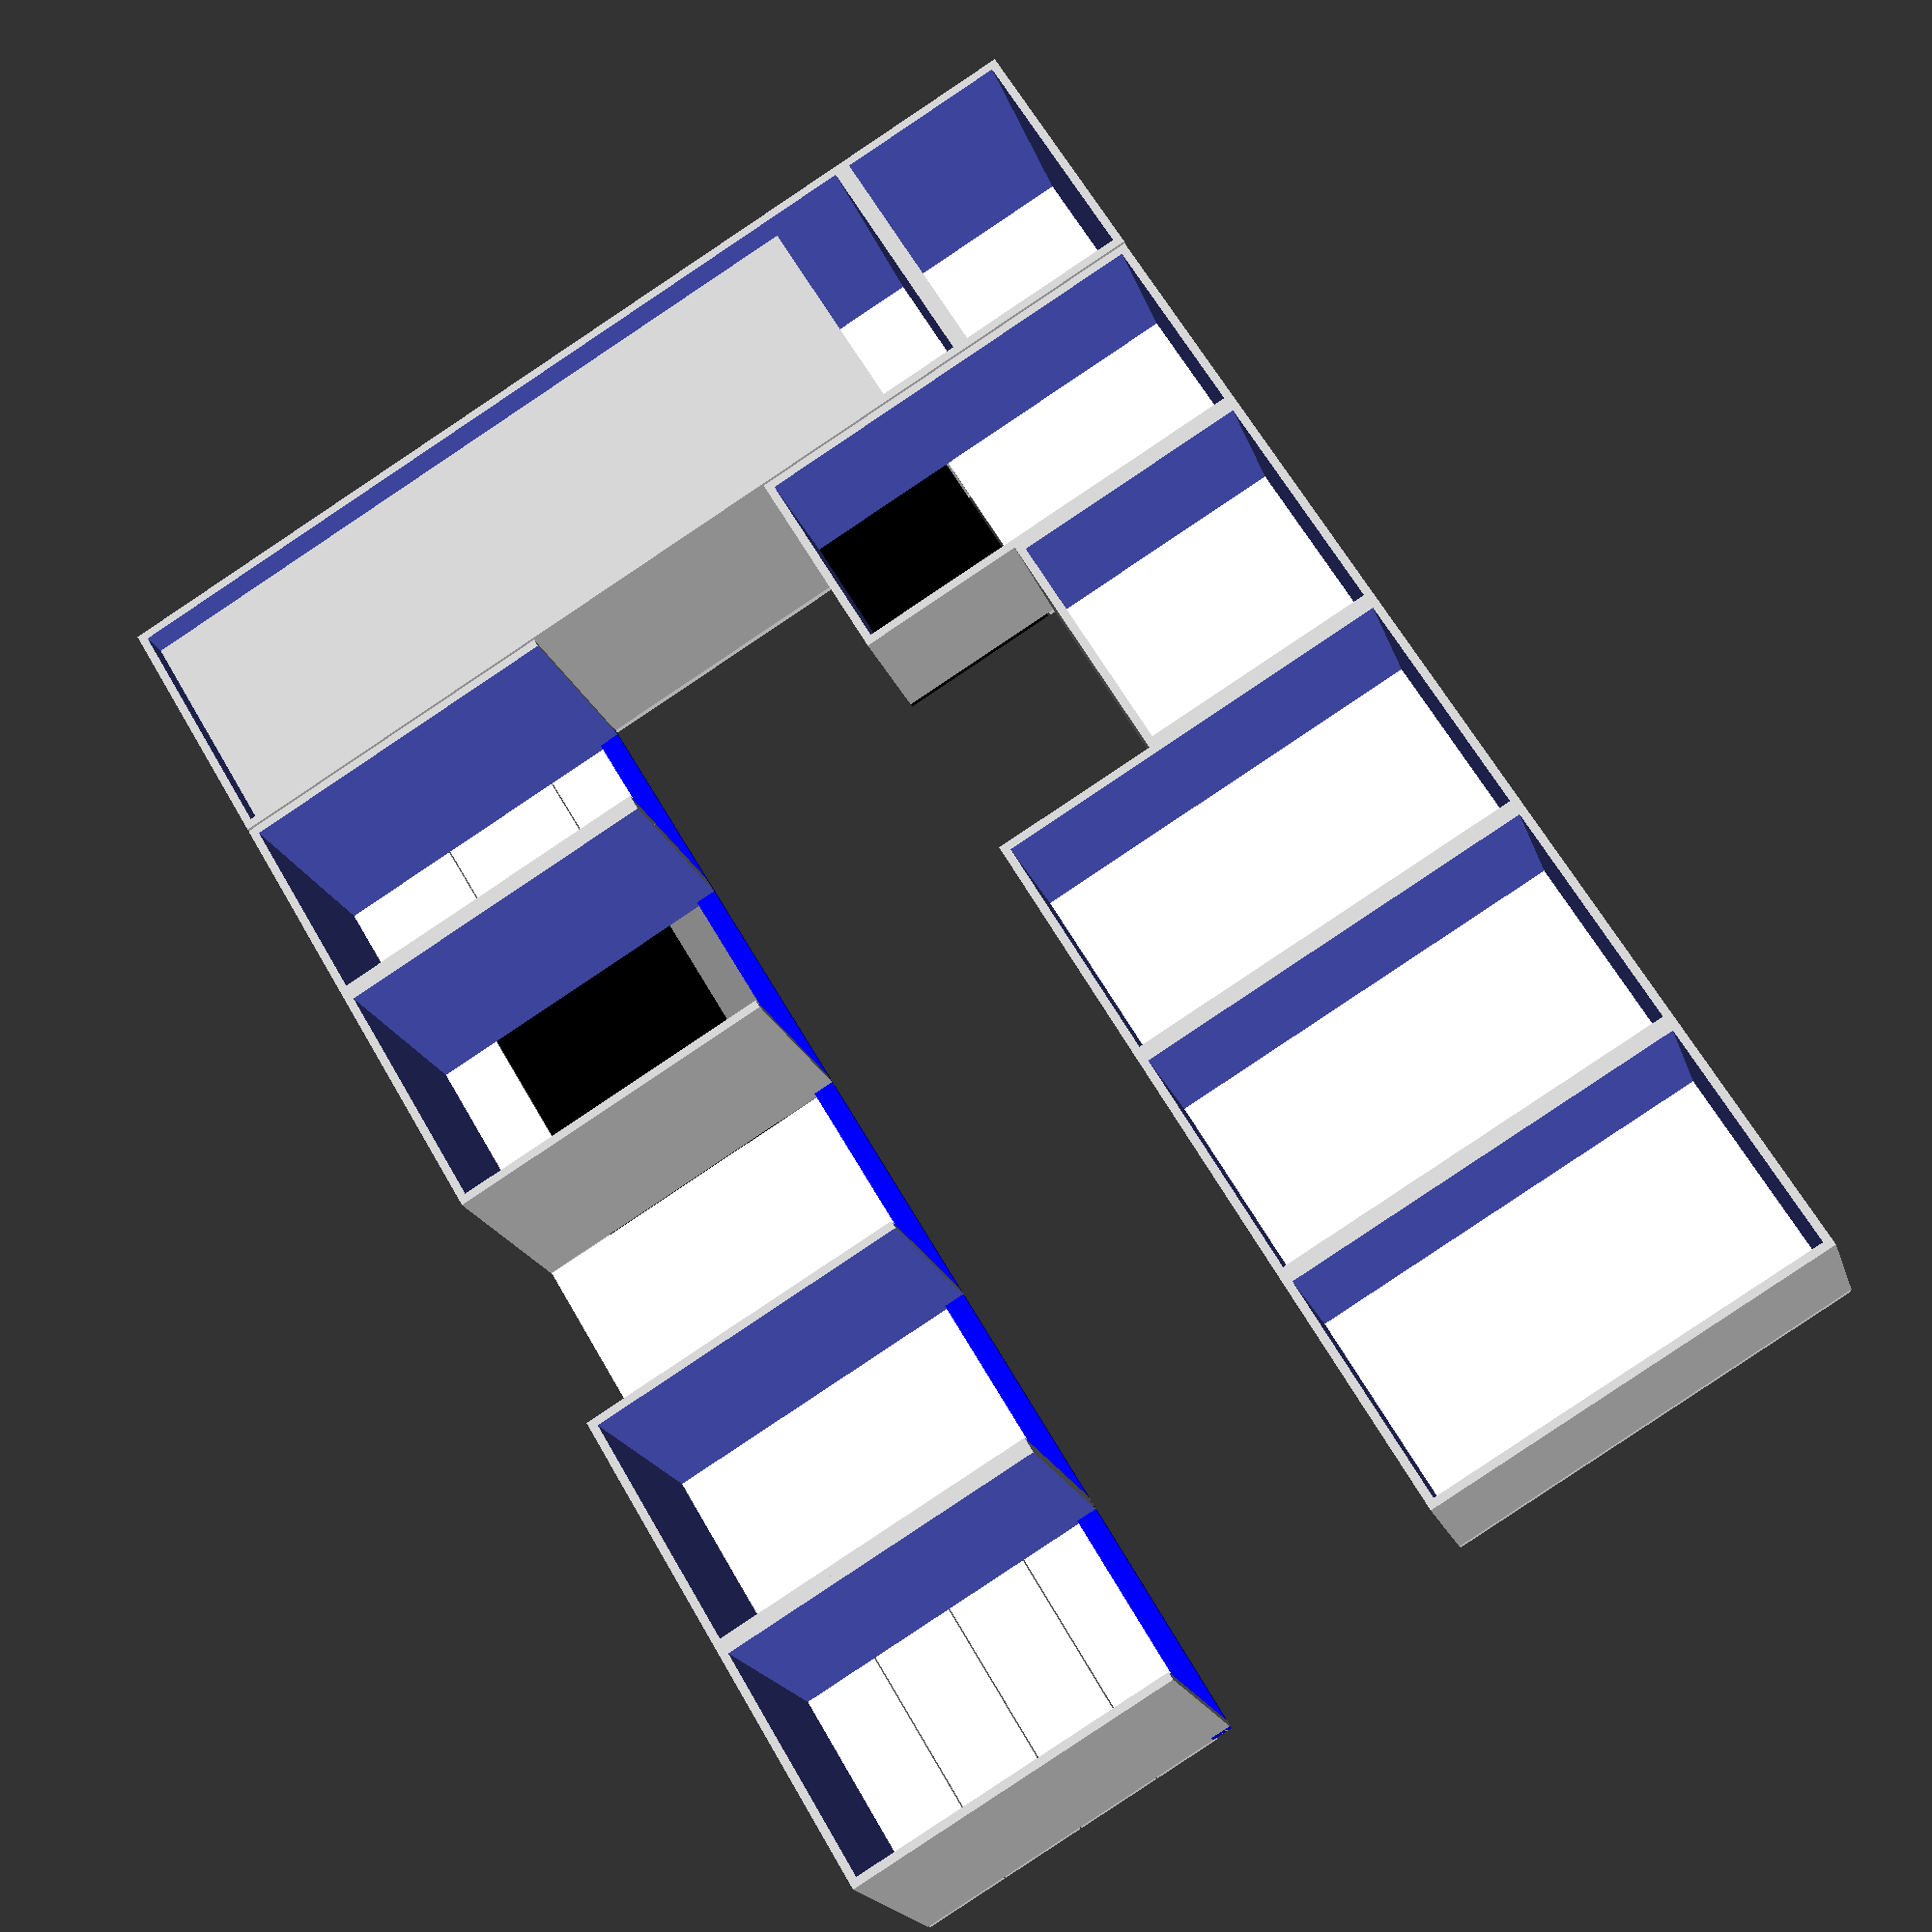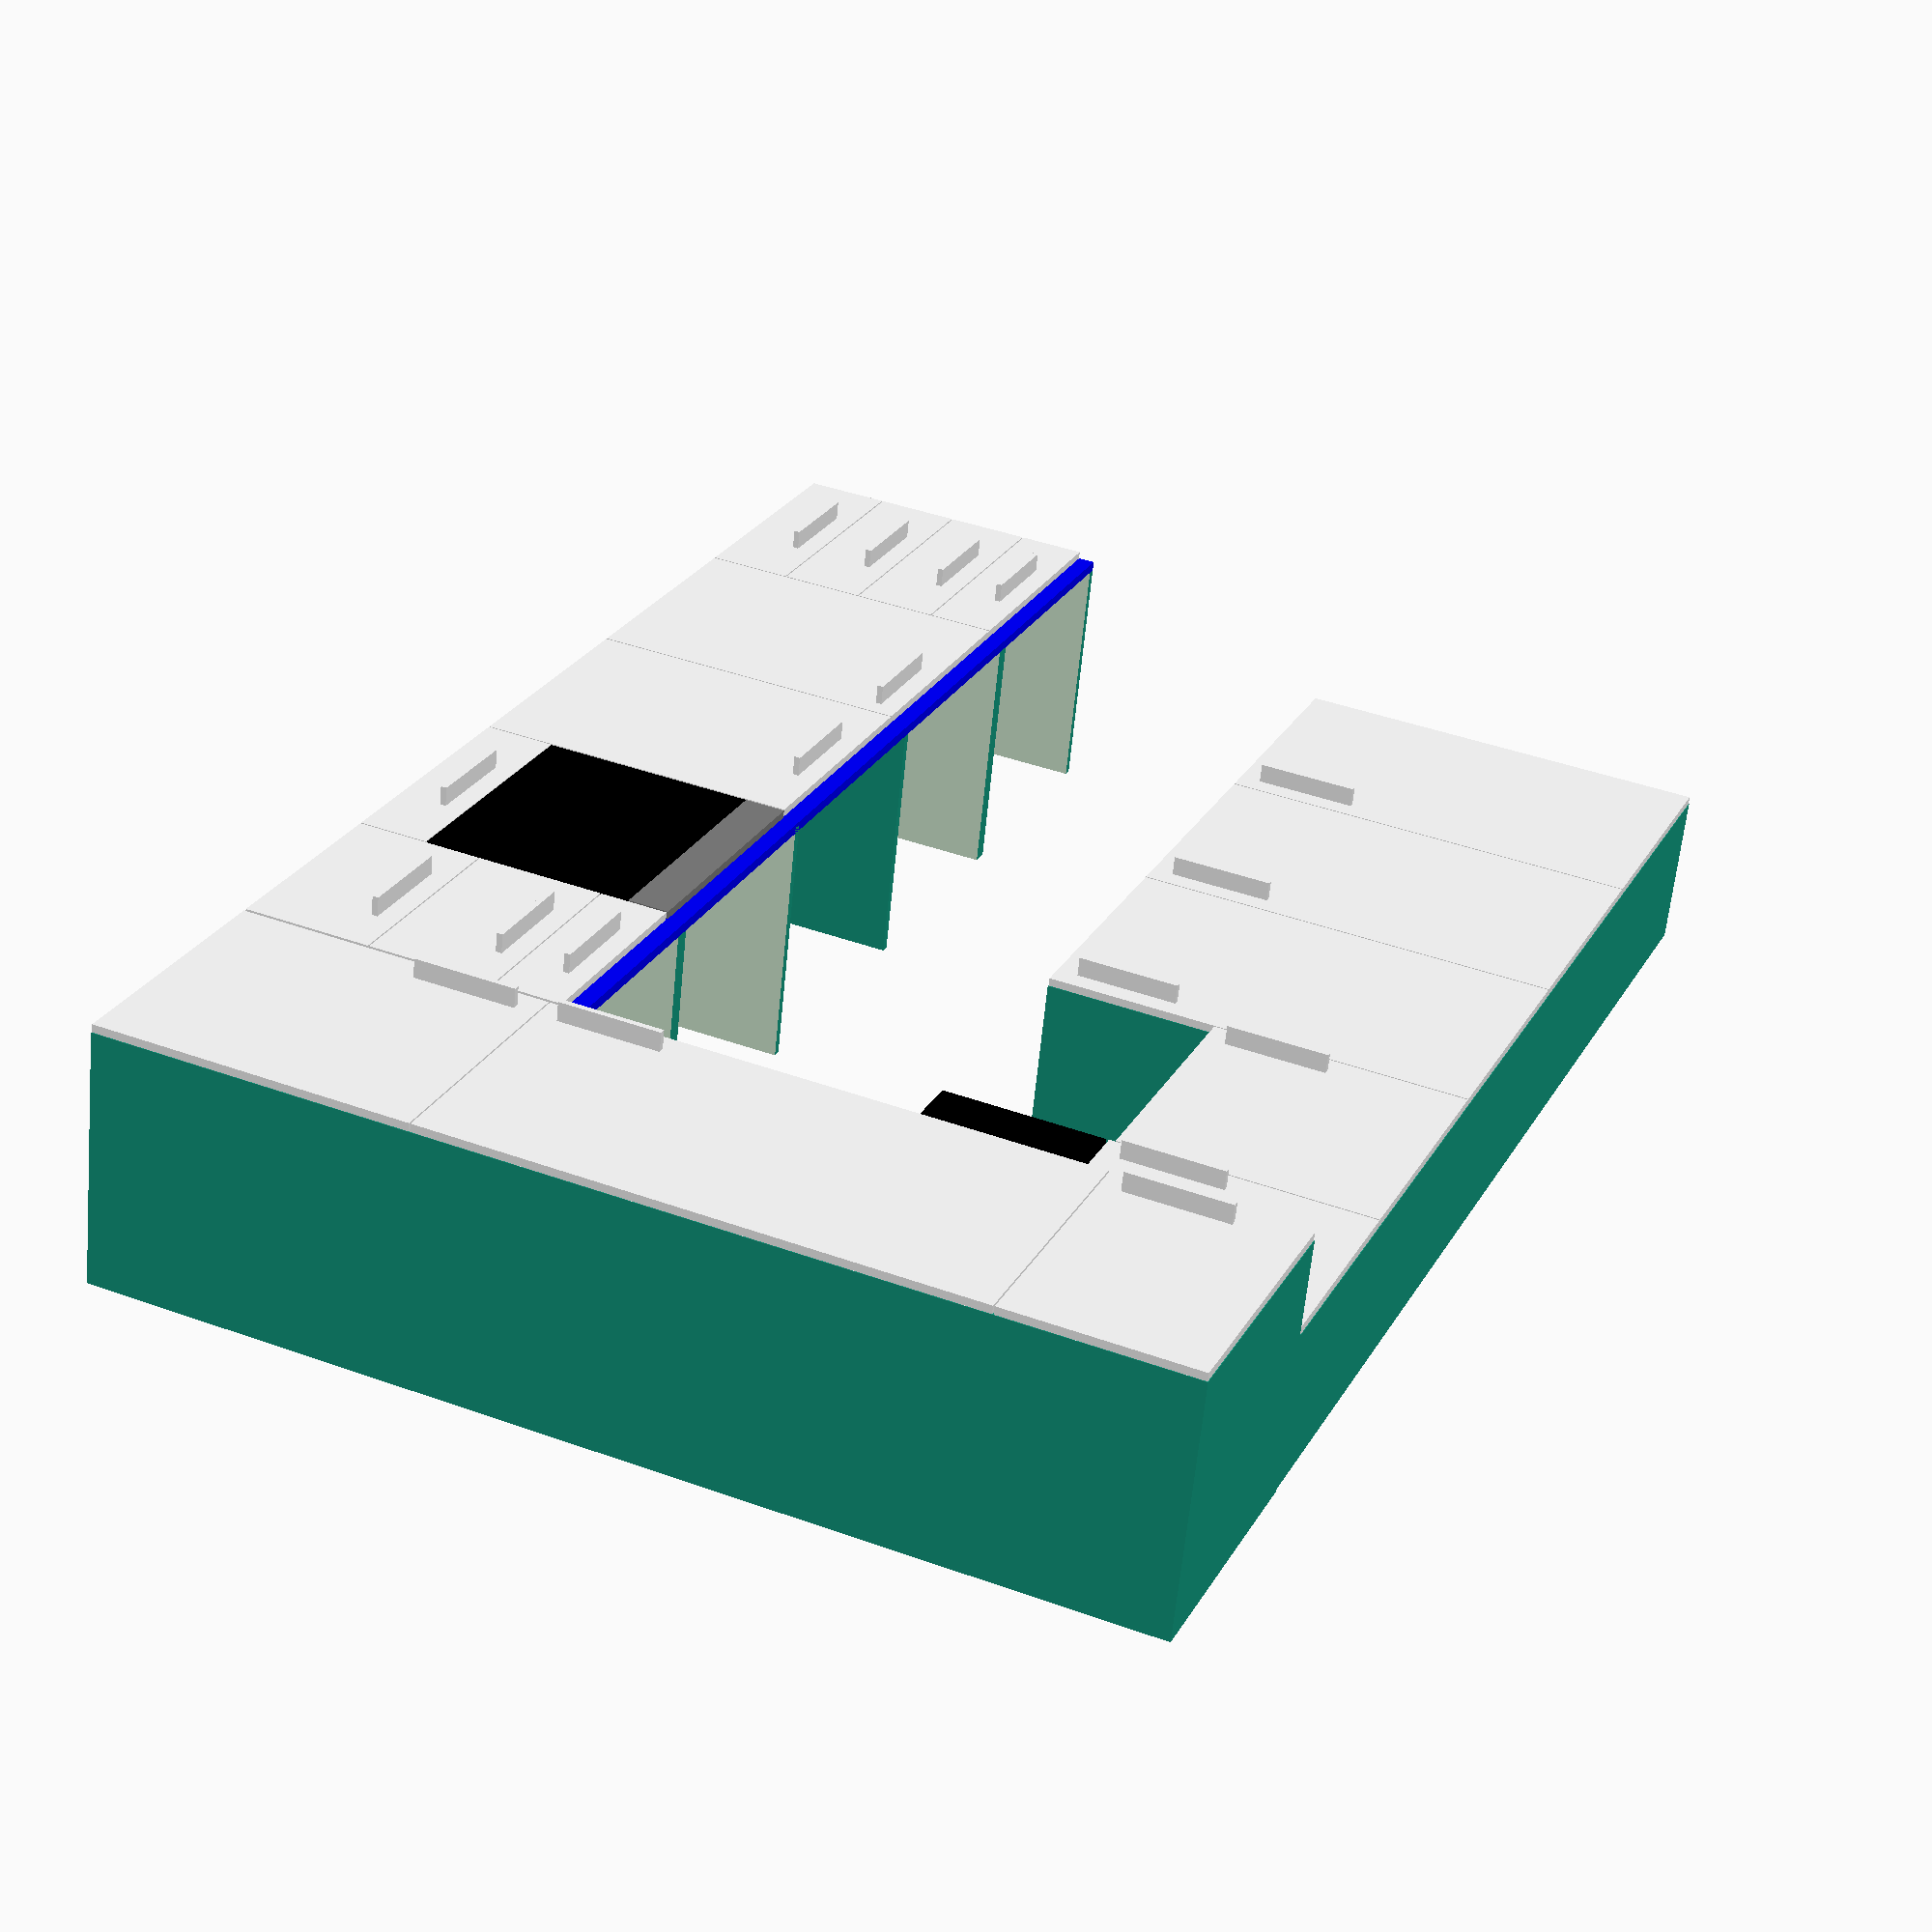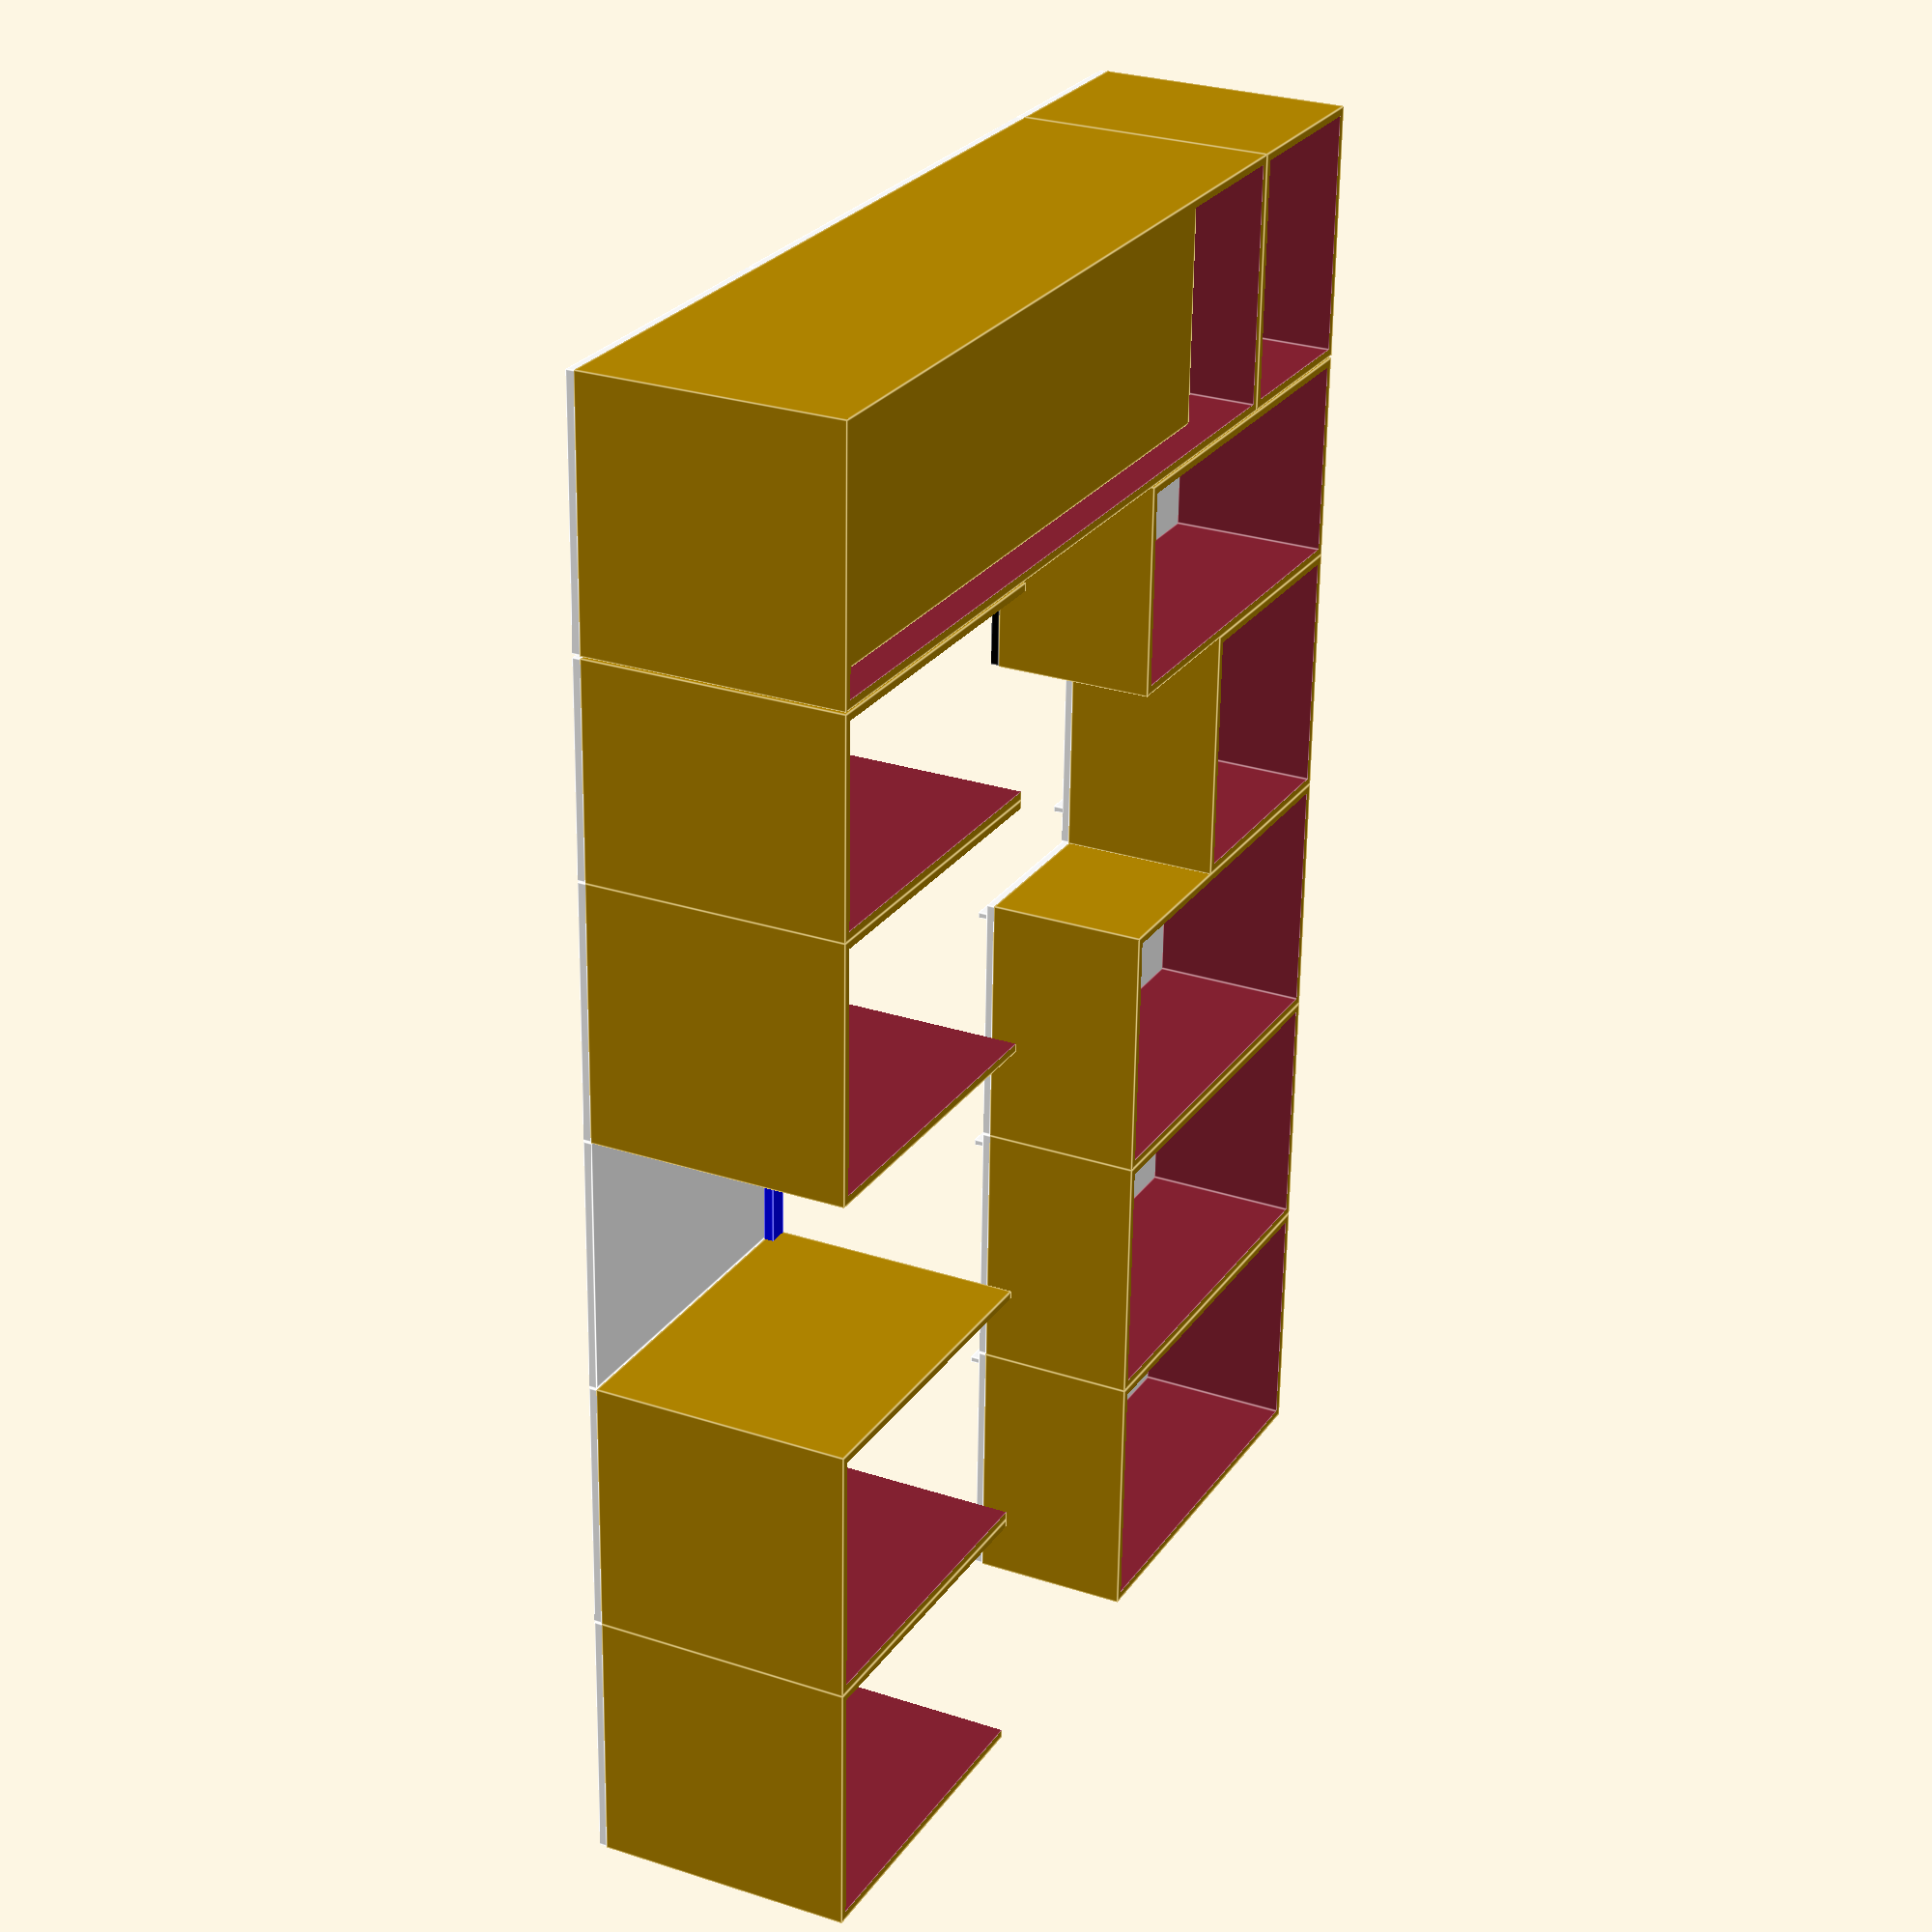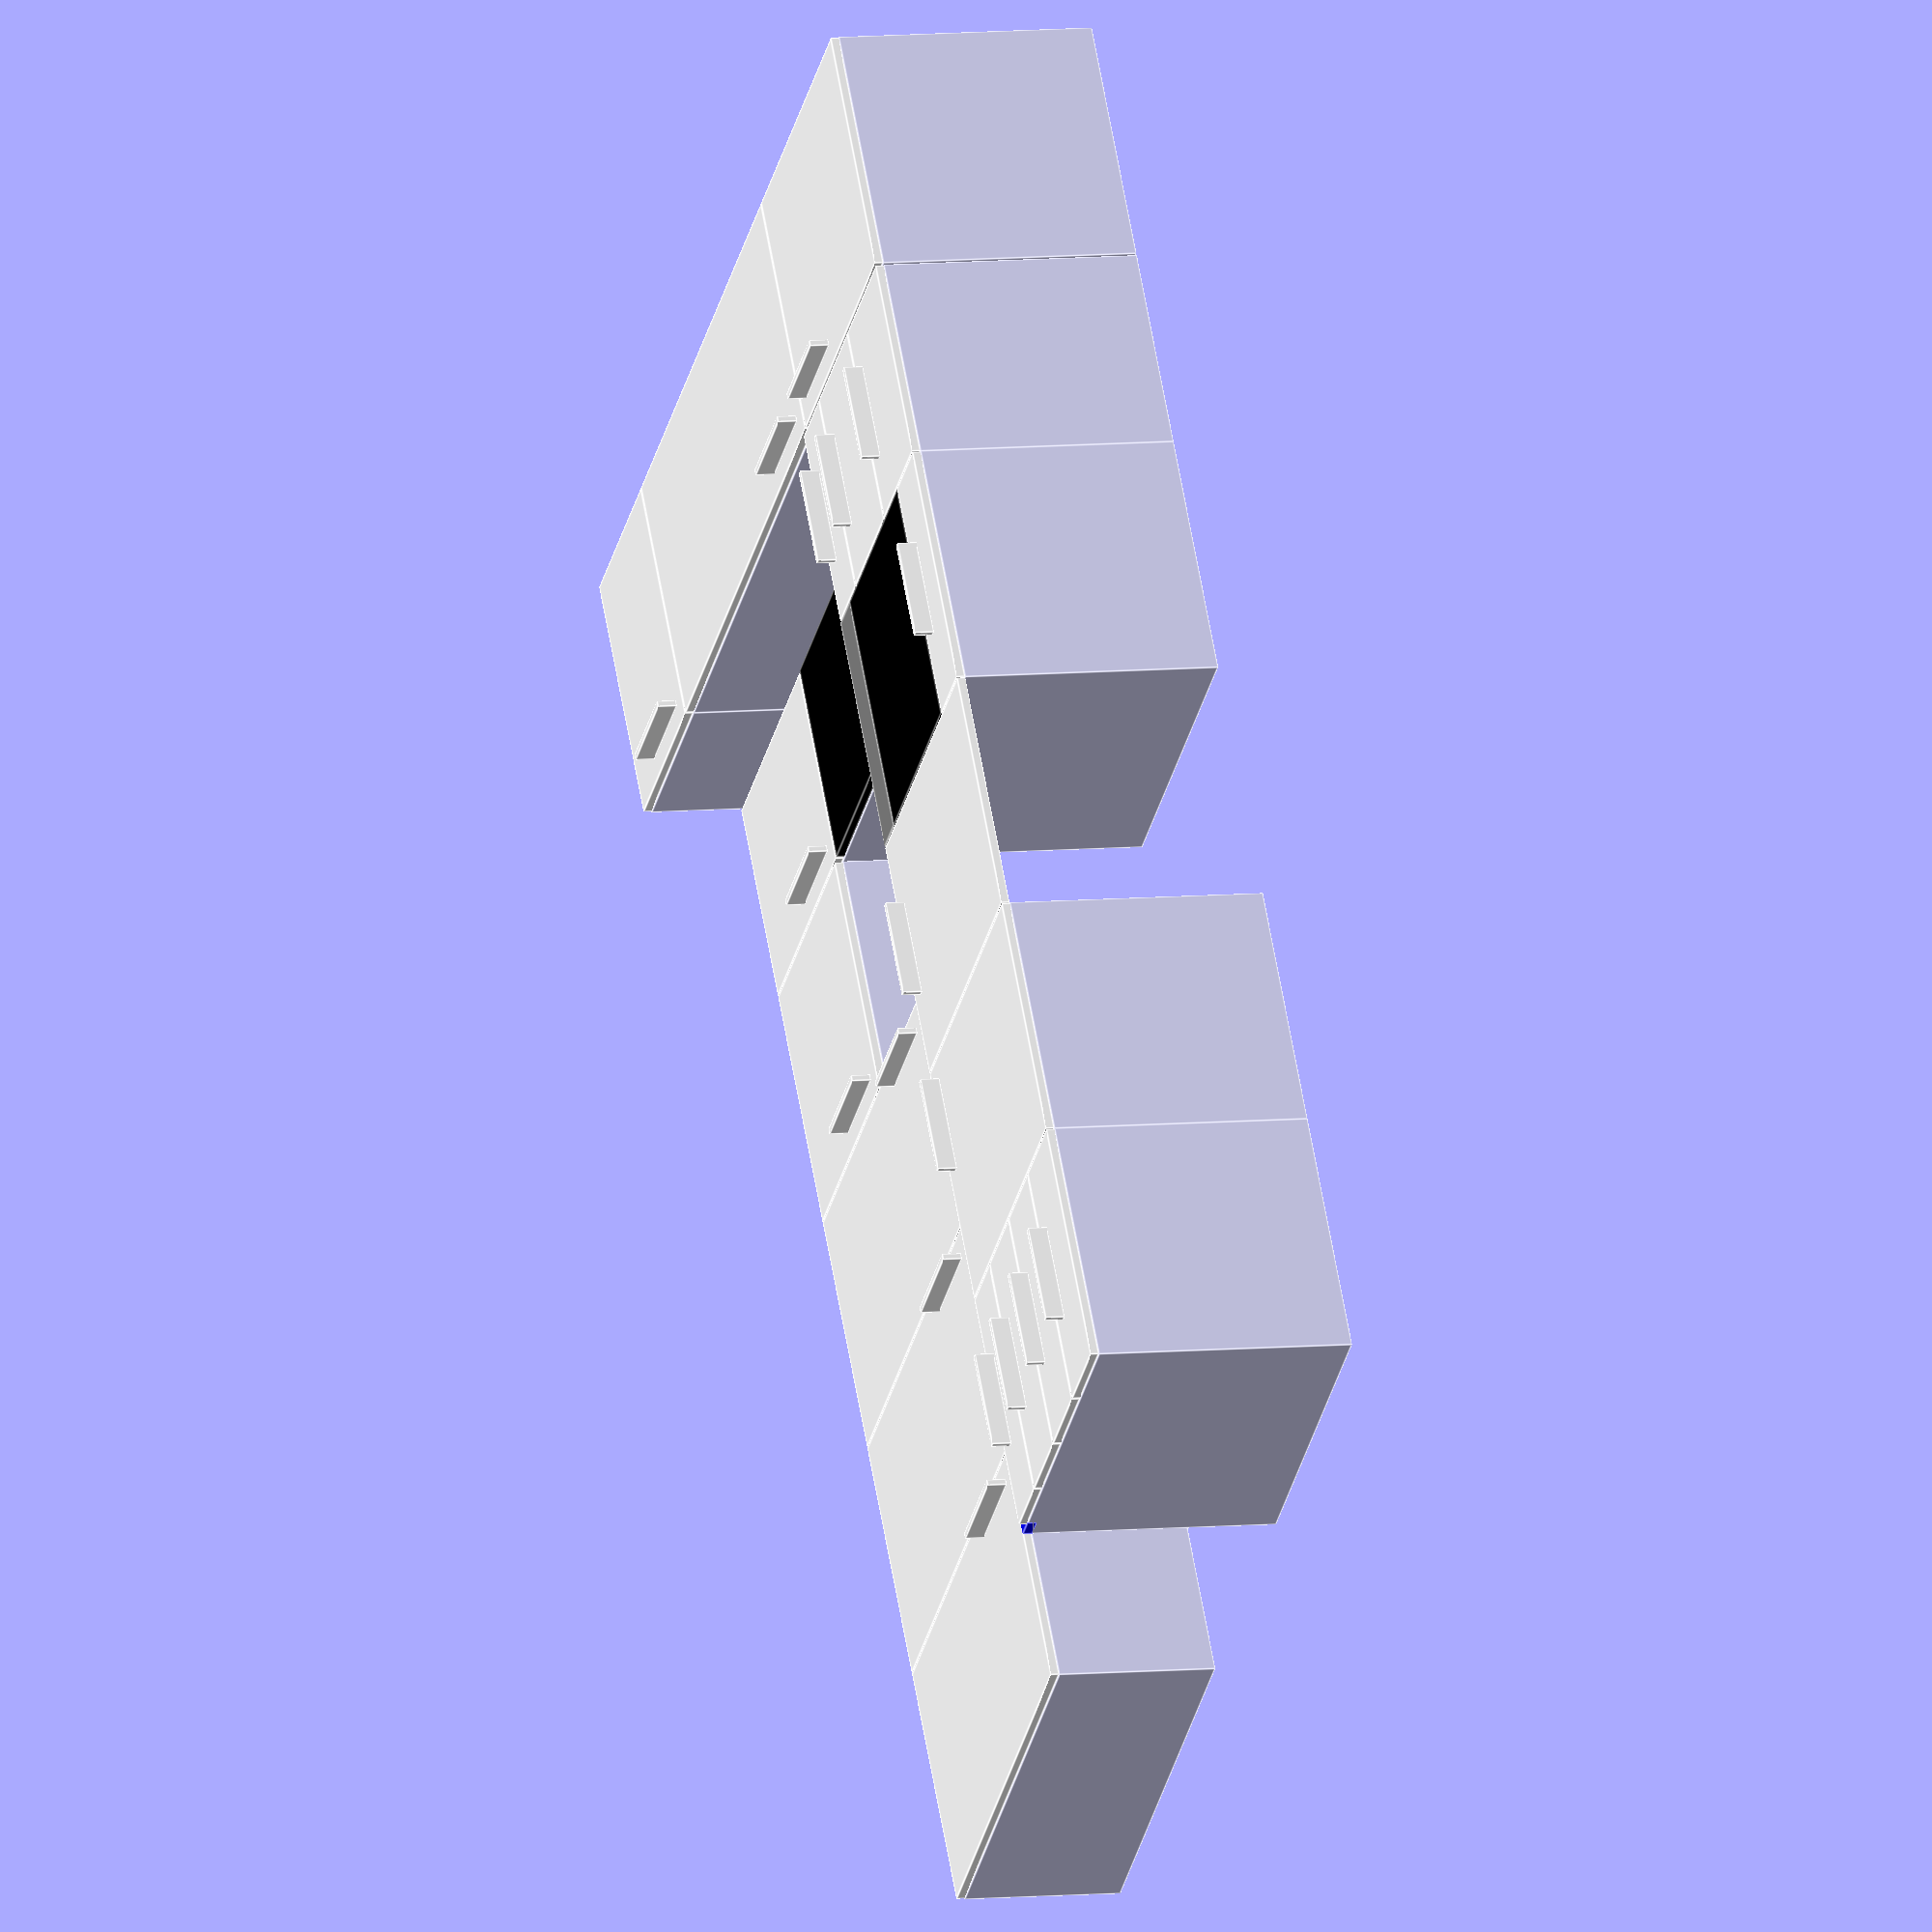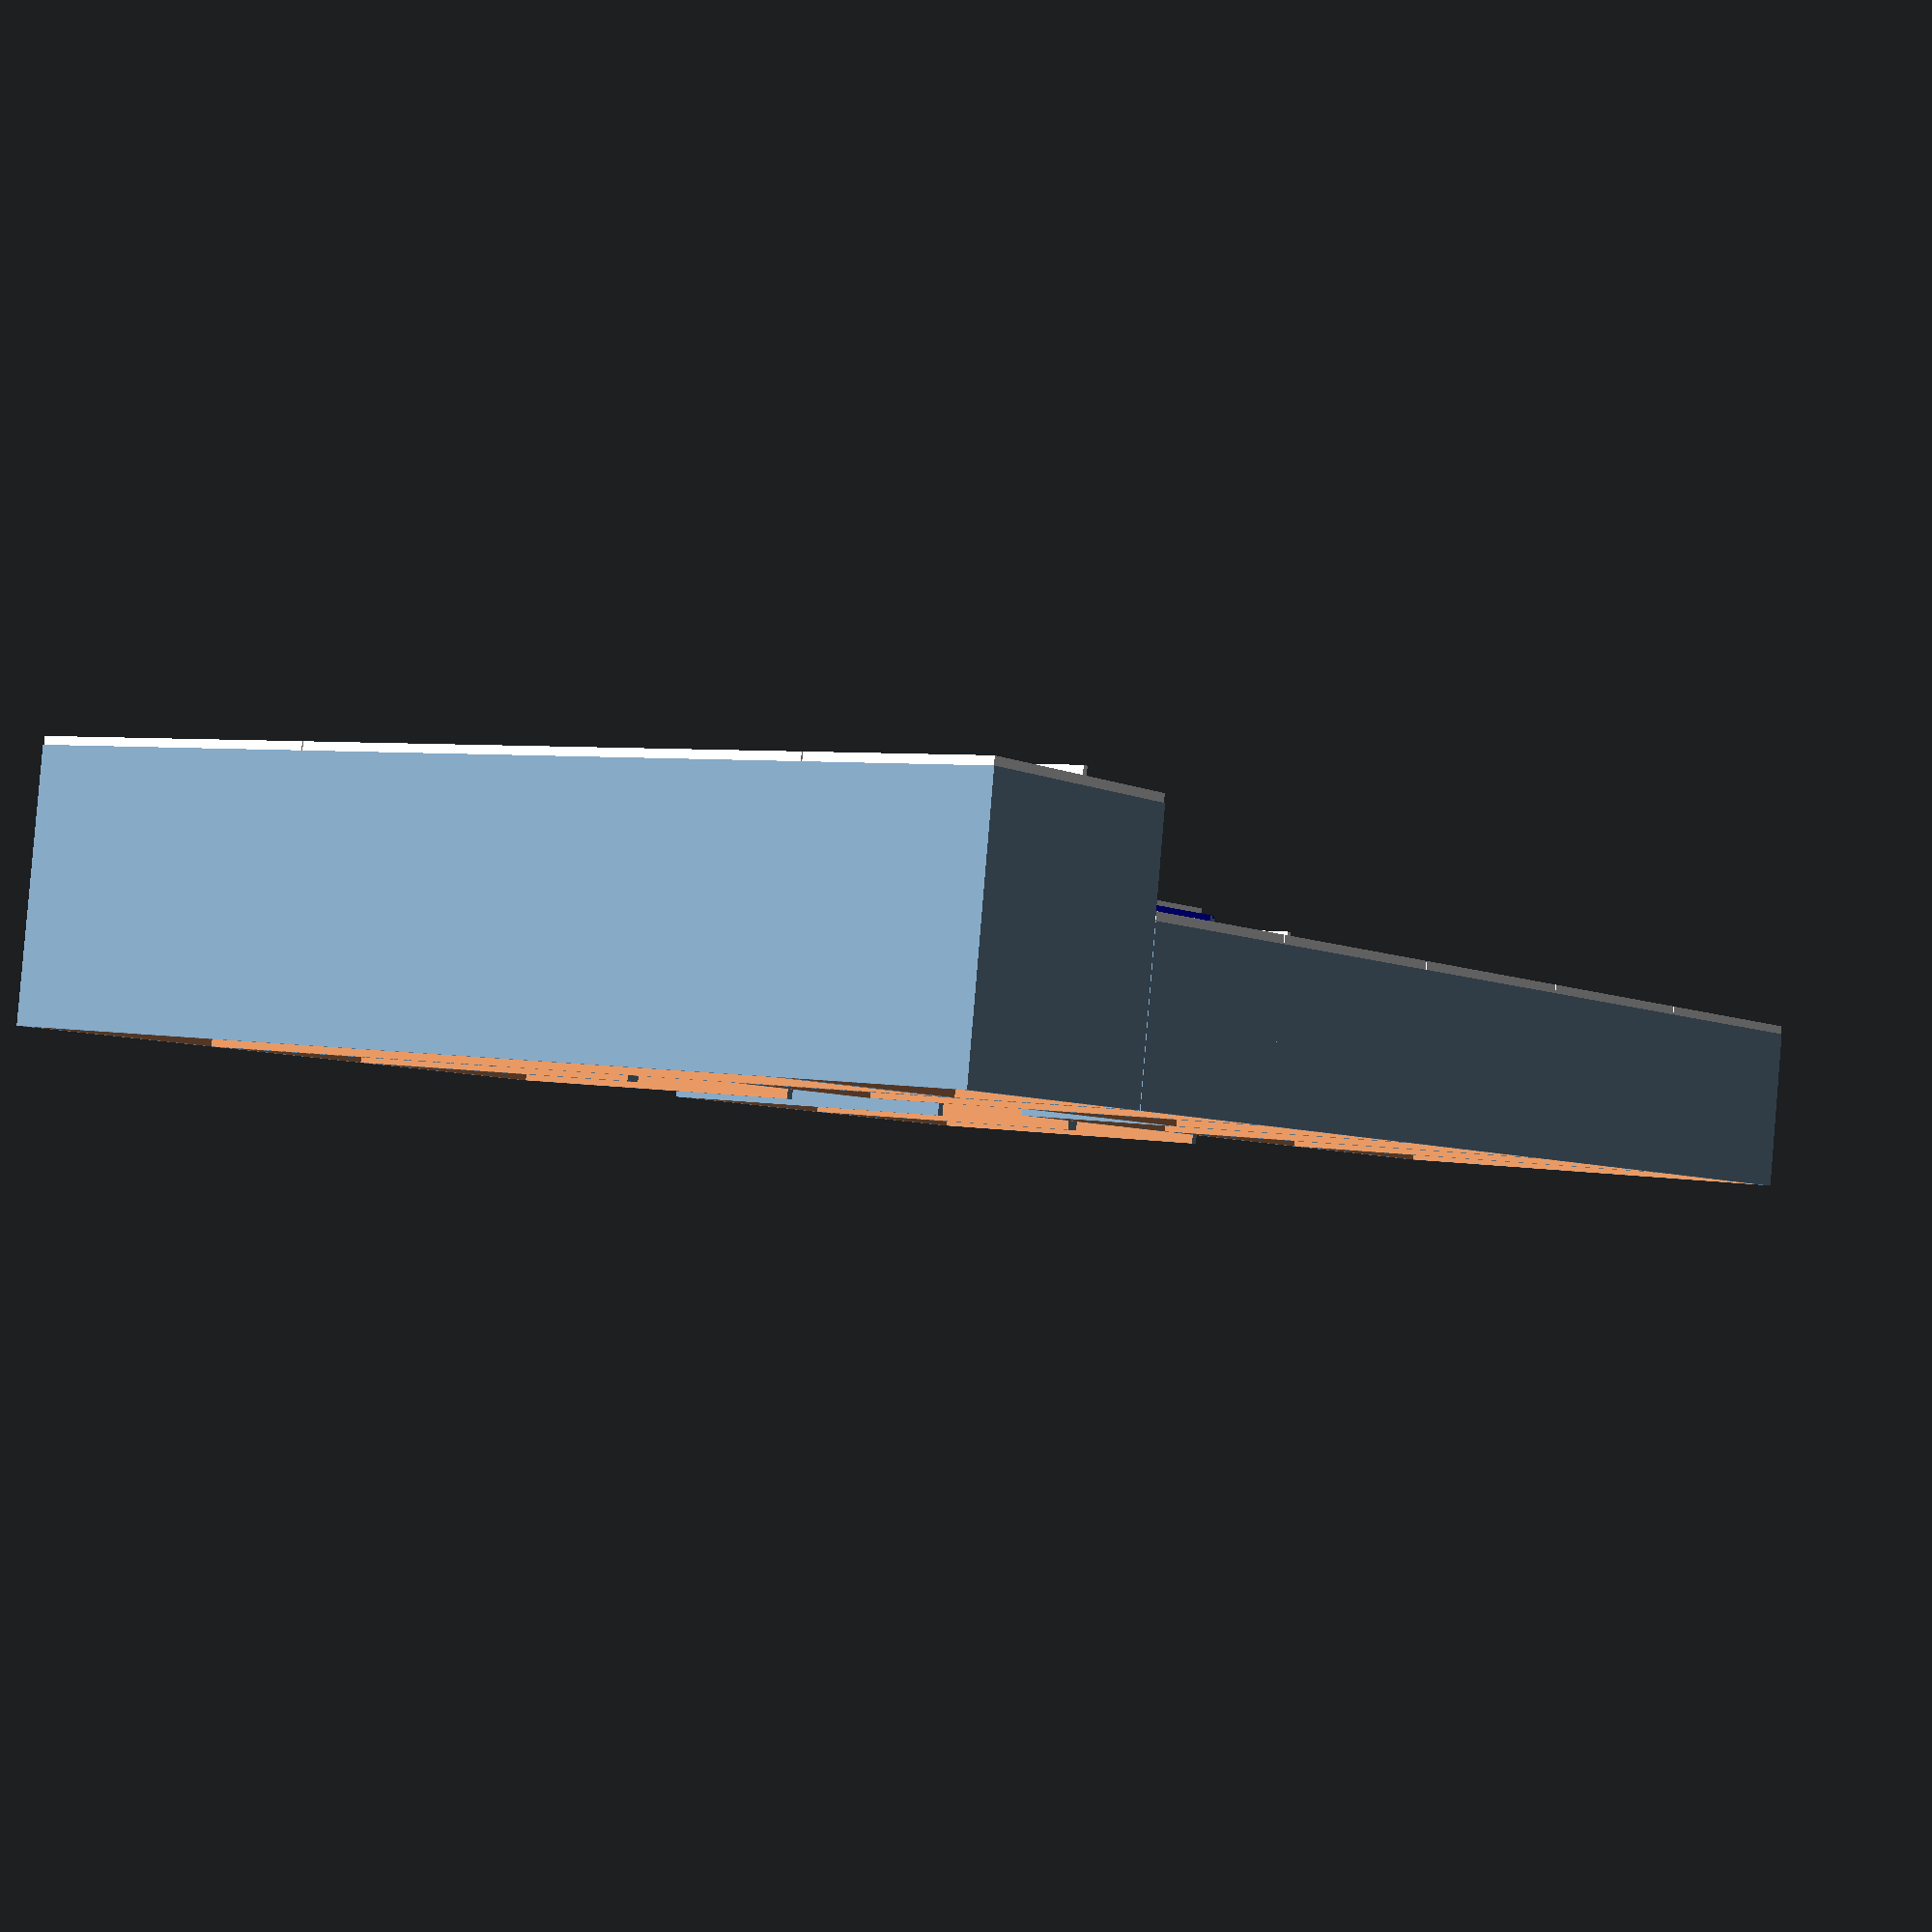
<openscad>
// Dicke der Seitenwände und Fronten
dicke = 19;

// Luft zwischen den Fronten
luft = 3;

// Höhe des Fliesenspiegels unten und oben
fliesenspiegelUnten = 910;
fliesenspiegelOben = fliesenspiegelUnten + 600;

// Breiten 60 und 50cm
breite60 = 600;
breite50 = 495;

// Höhe und Tiefe der Unterschränke
hoeheUnter = 800;
tiefeUnter = 600;

// Höhe und Tiefe der Oberschränke
hoeheOber = 1000;
tiefeOber = 370;

// Dicke der Arbeitsplatte
dickeArbeitsplatte = 40;

// Höhe des Sockels
sockel = fliesenspiegelUnten - dickeArbeitsplatte - hoeheUnter;
echo("Sockel", sockel);

// Überstand der Türen in die Griffmulde nach oben
ueberstandOben = 10;
//ueberstandUnten = 3;

// Griffmulde oben
hoeheMuldeOben = 49;//49.3;
luftMuldeOben = hoeheMuldeOben - ueberstandOben;
muldeObenZ2 = hoeheUnter;
muldeObenZ1 = muldeObenZ2 - hoeheMuldeOben;

// Griffmulde Mitte
//hoeheGriffMitte = hoeheGriffOben;//63.6;
//griffMitteZ2 = 420;
//griffMitteZ1 = griffMitteZ2 - hoeheGriffMitte;



module Korpus(b, t, h, typ = "") {
    difference() {
        cube([b, t, h], false);
        
        translate([dicke, -1, dicke])
            cube([b-2*dicke, t+2, h-2*dicke], false);  
    }
    if (len(typ) > 0)
        echo(typ, b/10, t/10, h/10);
}
module KorpusUnter(b, t, h, typ = "") {
    difference() {
        cube([b, t, h], false);
        
        translate([dicke, -1, dicke])
            cube([b-2*dicke, t+2, h], false);  
    }
    if (len(typ) > 0)
        echo(typ, b/10, t/10, h/10);
}

module Griffmulde(b, h) {
    color([0, 0, 1])
        cube([b, 23, h], false);
}

// @param H Höhe über Nullpunkt
// @param b Breite
// @param h Höhe der Front
module Front(H, b, h) {
    // Zwischenräume rechts und links
    Z1 = H + luft/2;
    Z2 = H + h - luft/2;
    bl = b - luft;
    hl = h - luft;
    
    color([1, 1, 1])
    translate([luft/2, -dicke, Z1])
        cube([bl, dicke, hl], false);
    echo("Front",
        bl, hl, // Größe
        floor((Z1+90)/50)*50 - Z1, // Bohrung unten
        Z2 - ceil((Z2-90)/50)*50 // Bohrung oben
        );
    //echo("H", floor((H+90)/50)*50 - Hl);
}

// Front mit Griff horizontal oben mittig
// @param H Höhe über Nullpunkt
// @param b Breite
// @param h Höhe der Front
module GriffHOM(H, b, h) {
    Front(H, b, h);
    
    // Griffmaße
    A = 238;
    B = 45;
    O = 14;

    // Abstand von oben
    abstand = 50;
    
    color([1, 1, 1])
        translate([(b - A)/2, -dicke - B, H + h - abstand - O])
            cube([A, B, O], false);
}

// Front mit Griff horizontal oben rechts
// @param H Höhe über Nullpunkt
// @param b Breite
// @param h Höhe der Front
module GriffHOR(H, b, h) {
    Front(H, b, h);
    
    // Griffmaße
    A = 238;
    B = 45;
    O = 14;

    // Abstand von oben und rechts
    abstand = 50;
    
    color([1, 1, 1])
        translate([b - A - abstand, -dicke - B, H + h - abstand - O])
            cube([A, B, O], false);
}

// Front mit Griff horizontal unten rechts
// @param H Höhe über Nullpunkt
// @param b Breite
// @param h Höhe der Front
/*module GriffHUR(H, b, h) {
    Front(H, b, h);
    
    // Griffmaße
    A = 238;
    B = 45;
    O = 14;

    // Abstand von oben und rechts
    abstand = 50;
    
    color([1, 1, 1])
        translate([b - A - abstand, -dicke - B, H + h - abstand - O])
            cube([A, B, O], false);
}*/

// Front mit Griff vertikal oben links
// @param H Höhe über Nullpunkt
// @param b Breite
// @param h Höhe der Front
module GriffVOL(H, b, h) {
    Front(H, b, h);
    
    // Griffmaße
    A = 238;
    B = 45;
    O = 14;

    // Abstand von oben und links
    abstand = 50;
    
    color([1, 1, 1])
        translate([abstand, -dicke - B, H + h - abstand - A])
            cube([O, B, A], false);
}

// Front mit Griff horizontal unten rechts
// @param H Höhe über Nullpunkt
// @param b Breite
// @param h Höhe der Front
module GriffVUR(H, b, h) {
    Front(H, b, h);
    
    // Griffmaße
    A = 238;
    B = 45;
    O = 14;

    // Abstand von unten und rechts
    abstand = 50;
    
    color([1, 1, 1])
        translate([b - abstand - O, -dicke - B, H + abstand])
            cube([O, B, A], false);
}

// Front mit Griff vertikal unten links
// @param H Höhe über Nullpunkt
// @param b Breite
// @param h Höhe der Front
module GriffVUL(H, b, h) {
    Front(H, b, h);
    
    // Griffmaße
    A = 238;
    B = 45;
    O = 14;

    // Abstand von unten und links
    abstand = 50;
    
    color([1, 1, 1])
        translate([abstand, -dicke - B, H + abstand])
            cube([O, B, A], false);
}

// Ofen (595mm hoch)
// @param H Höhe über Nullpunkt
module Ofen(H) {
    color([0, 0, 0])
        translate([3, -dicke, H])
            //cube([594, dicke, 595 - 96], false);
            cube([594, dicke, 595 - 96], false);

    color([0.5, 0.5, 0.5])
        translate([3, -dicke, H + 595 - 96])
            cube([594, dicke, 96], false);
}

module Mikrowelle(H) {
    color([0, 0, 0])
        translate([2.5, -dicke, H])
            cube([495, dicke, 382], false);
}


// Unterschränke und Kühlschrank (relativ zum Sockel)
translate([0, -tiefeUnter, sockel]) {
    difference() {
        union() {
            // links: 4 Schubladen
            translate([0, 0, 0]) {
                KorpusUnter(breite60, tiefeUnter, hoeheUnter, "Unter alt");

                GriffHOM(0, breite60, 200);
                GriffHOM(200, breite60, 200);
                GriffHOM(400, breite60, 200);
                GriffHOM(600, breite60, 200 - luftMuldeOben);
                

                /*
                GriffHOM(0, breite60, griffMitteZ1 + ueberstandOben);
                z = griffMitteZ2 - ueberstandUnten;
                h = griffObenZ1 + ueberstandOben - z;
                GriffHOM(z, breite60, h/2 - luft);
                GriffHOM(z+h/2, breite60, h/2 - luft);
                */
            }
            
            // Spüle
            translate([600, 0, 0]) {
                KorpusUnter(breite60, tiefeUnter, hoeheUnter, "Ofen/Spüle alt");

                GriffHOR(0, breite60, hoeheUnter - luftMuldeOben);
            }
            
            // Geschirrspüler
            translate([1200, 0, 0]) {
                //KorpusUnter(breite60, tiefeUnter, hoeheUnter);
            
                GriffHOM(0, breite60, hoeheUnter - luftMuldeOben);
            }

            // Ofen
            translate([1800, 0, 0]) {
                KorpusUnter(breite60, tiefeUnter, hoeheUnter, "Ofen/Spüle neu");

                Ofen(166);
                GriffHOM(0, breite60, 166);
            }

            // Besteckkasten, 2 Schubladen
            translate([2400, 0, 0]) {
                KorpusUnter(breite50, tiefeUnter, hoeheUnter, "Unter alt");

                GriffHOM(0, breite50, 300);
                GriffHOM(300, breite50, 300);
                GriffHOM(600, breite50, 200 - luftMuldeOben);

/*
                GriffHOM(0, breite50, griffMitteZ1 + ueberstandOben);
                z = griffMitteZ2 - ueberstandUnten;
                h = griffObenZ1 + ueberstandOben - z;
                GriffHOM(z, breite50, h/2 - luft);
                GriffHOM(z+h/2, breite50, h/2 - luft);
*/
            }

            // Kühlschrank
            translate([2900, 0, 0]) {
                // Korpus Kühlschrank
                Korpus(breite60, tiefeUnter, 2000, "Kühlschrank neu");
                
                // Kühlschrank
                b = 558;
                h = 1770;
                t = 490;
                translate([(600-b)/2, 0, 18]) {
                    translate([0, 35, 0])
                    cube([b, t, h]);
                
                    color("red", 1.0) {
                        // untere Tür
                        translate([0, 0, 40])
                        cube([b, t, 645]);

                        // obere Tür
                        translate([0, 0, 760])
                        cube([b, t, 970]);
                    }
                    
                }
                
                // Kühlschranktüren
                //uh = 722+18; // max
                //uh = 695+18; // min
                uh = 735;
                GriffVOL(0, breite60, uh);
                GriffVUL(uh, breite60, 2000 - uh);
                
                
                // Korpus über Kühlschrank
                translate([0, 0, 2000]) {
                    h = 442;//fliesenspiegelOben + hoeheOber - (2000 + sockel);
                    Korpus(breite60, tiefeUnter, h, "Aufsatz neu");
                    GriffVUL(0, breite60, h);
                }
            }
            
            // Griffmulden
            translate([0, -1, hoeheUnter - hoeheMuldeOben])
                Griffmulde(4*600+500, hoeheMuldeOben);
            //translate([0, -1, griffMitteZ1])
            //    Griffmulde(600, hoeheGriffMitte);
            //translate([4*600, -1, griffMitteZ1])
            //    Griffmulde(500+19, hoeheGriffMitte);
        }
    } 
}


// Oberschränke (relativ zur Oberkante des Fliesenspiegels)
translate([0, -tiefeOber, fliesenspiegelOben]) {
    translate([0, 0, 0]) {
        Korpus(breite60, tiefeOber, hoeheOber, "Ober neu");
        GriffVUR(0, breite60, hoeheOber);
    }
    translate([600, 0, 0]) {
        Korpus(breite60, tiefeOber, hoeheOber, "Ober neu");
        GriffVUR(0, breite60, hoeheOber);       
    }
    translate([1200, 0, 0]) {
        Korpus(breite60, tiefeOber, hoeheOber, "Ober neu");
        GriffVUR(0, breite60, hoeheOber);       
    }

    // Wrasenabzug
    translate([1800, 0, hoeheOber - 600]) {
        Korpus(breite60, tiefeOber, 600, "Ober neu");
        GriffVUL(0, breite60, 600);       
    }

    // Mikrowelle
    translate([2400, 0, 0]) {
        Korpus(breite50, tiefeOber, hoeheOber, "Ober neu");
        
        Mikrowelle(0);
        //GriffVUL(385, breite50, hoeheOber - 385);
        GriffVUL(386, breite50, 614);
    }
}

echo("2x Abschlussplatte");

</openscad>
<views>
elev=265.7 azim=27.1 roll=236.3 proj=p view=solid
elev=139.2 azim=14.0 roll=246.1 proj=p view=wireframe
elev=334.4 azim=269.1 roll=206.6 proj=p view=edges
elev=31.7 azim=280.0 roll=167.5 proj=o view=edges
elev=355.8 azim=188.5 roll=304.4 proj=p view=wireframe
</views>
